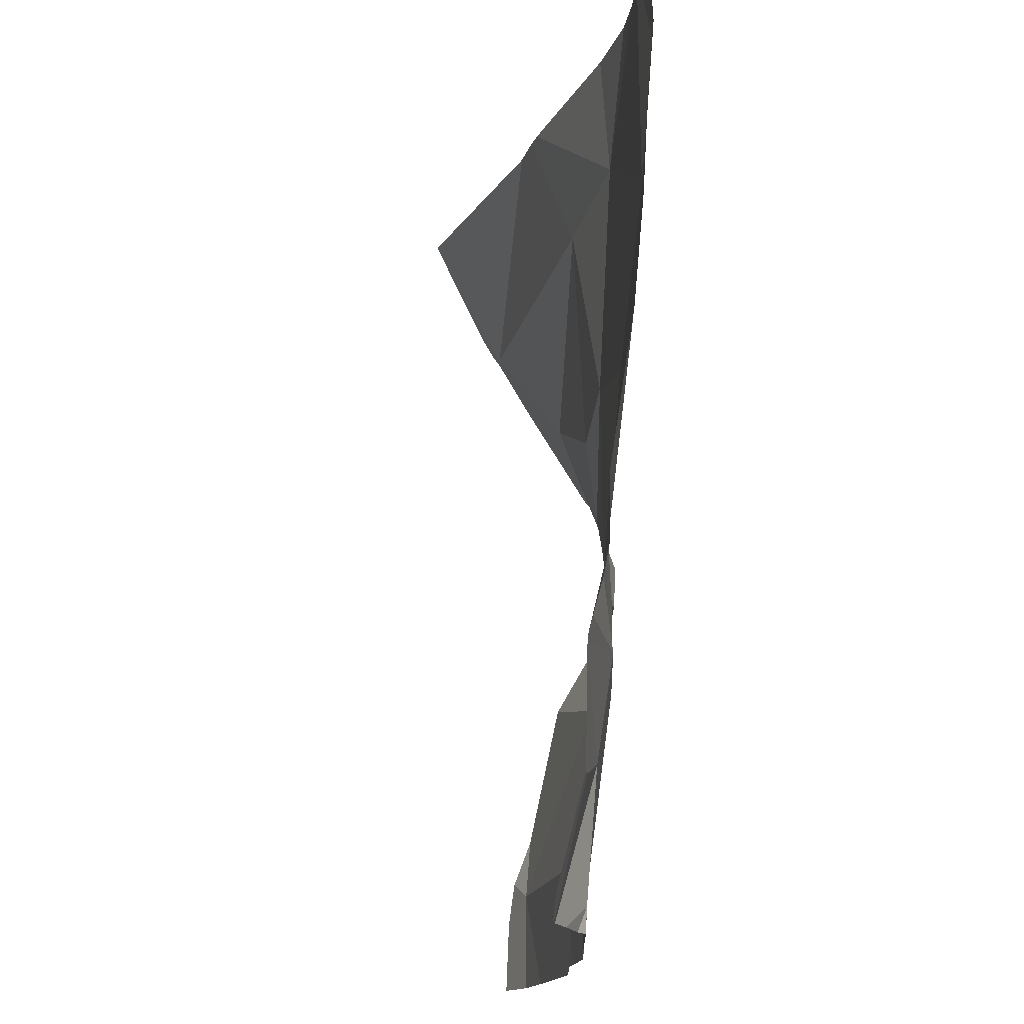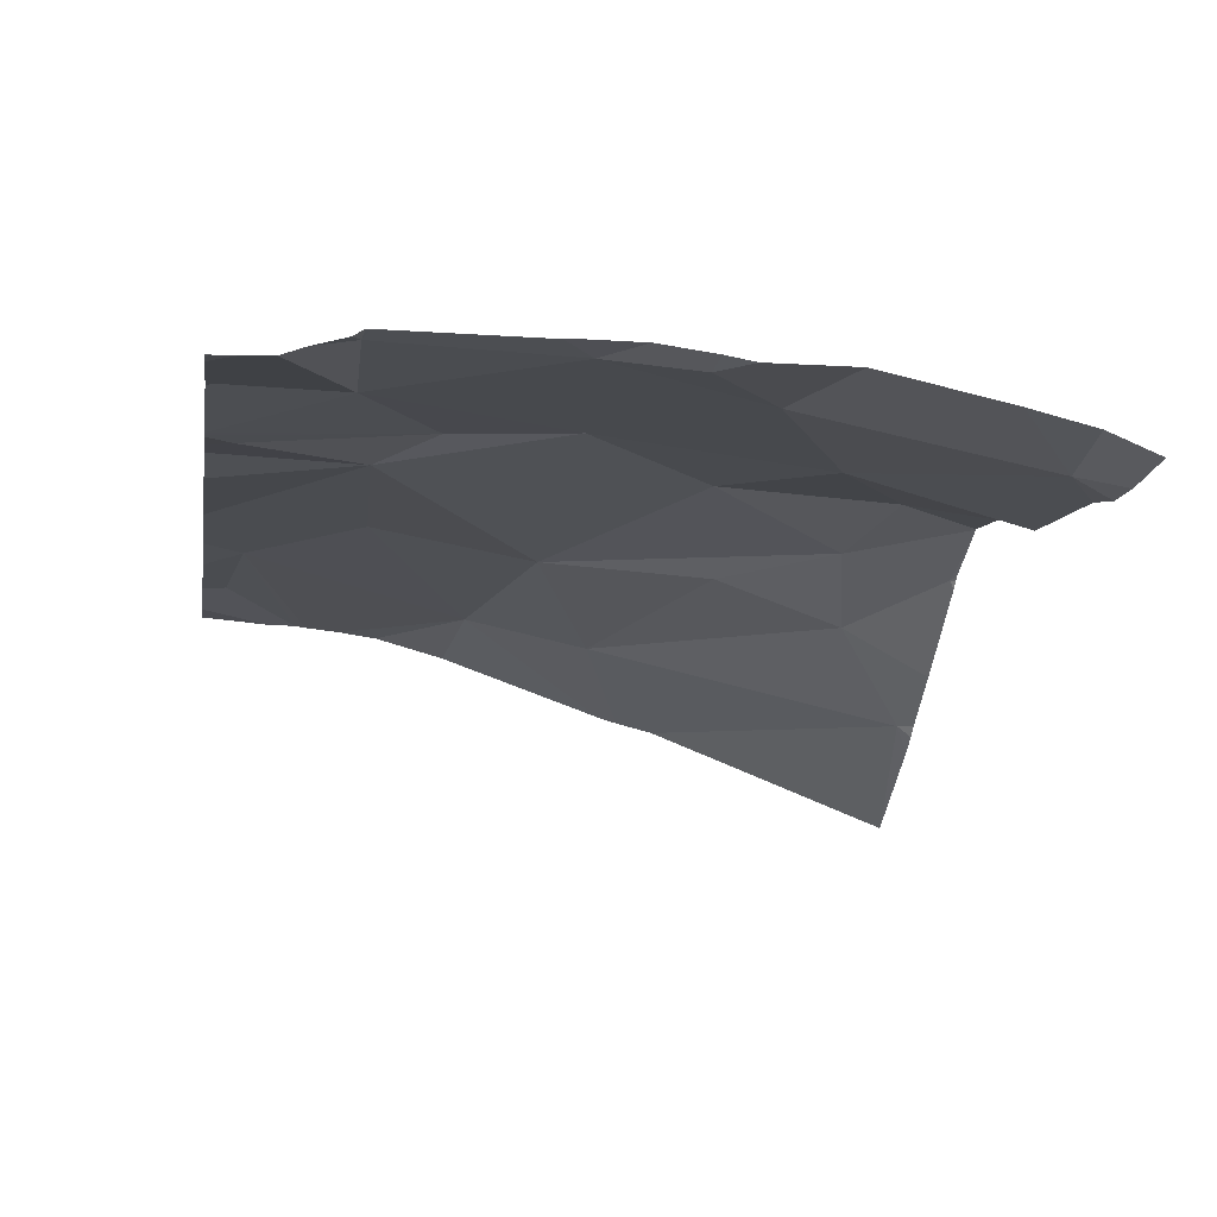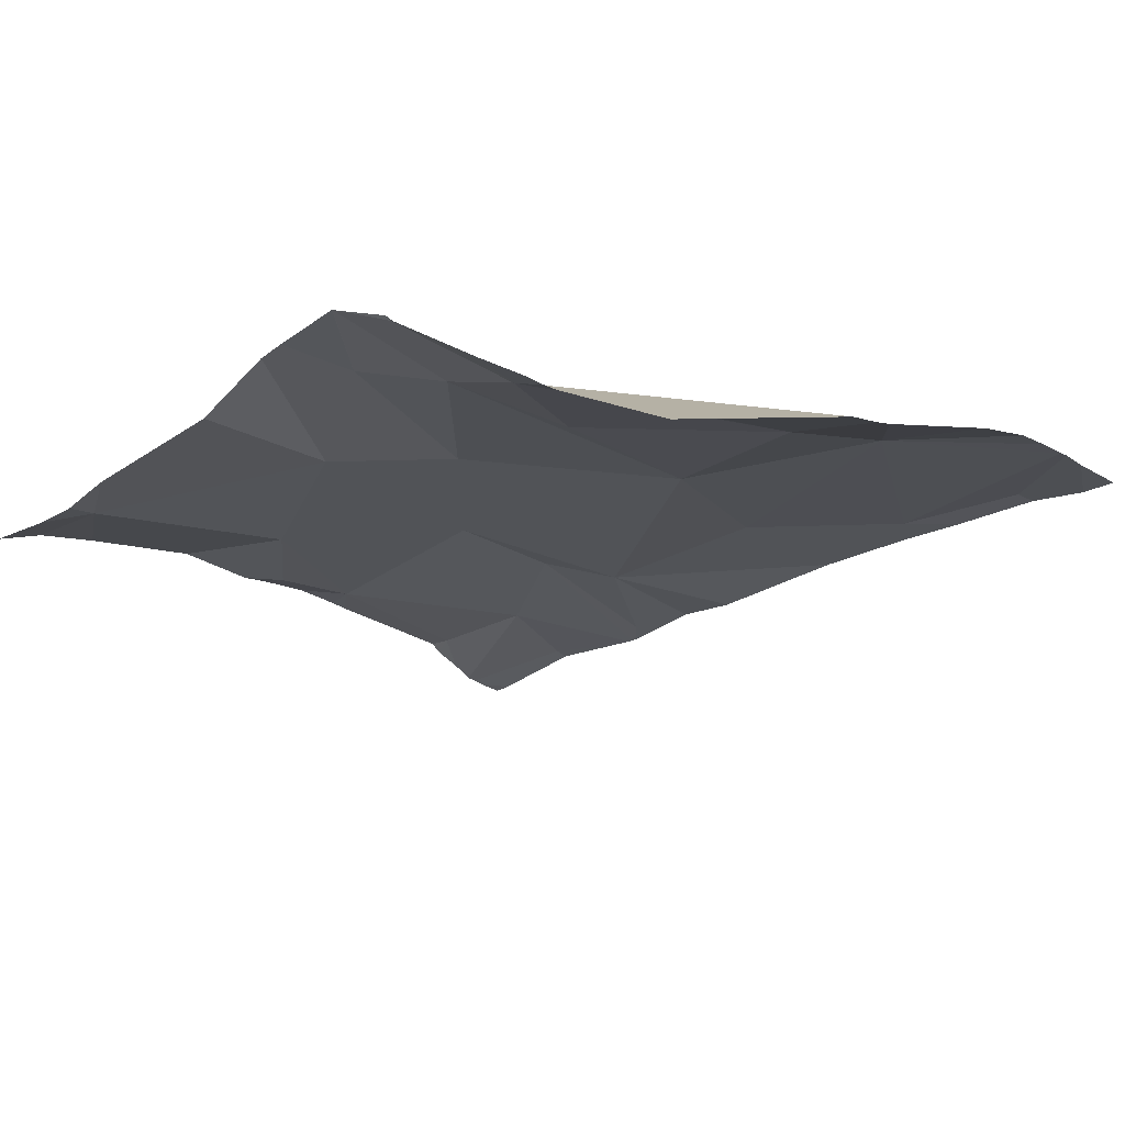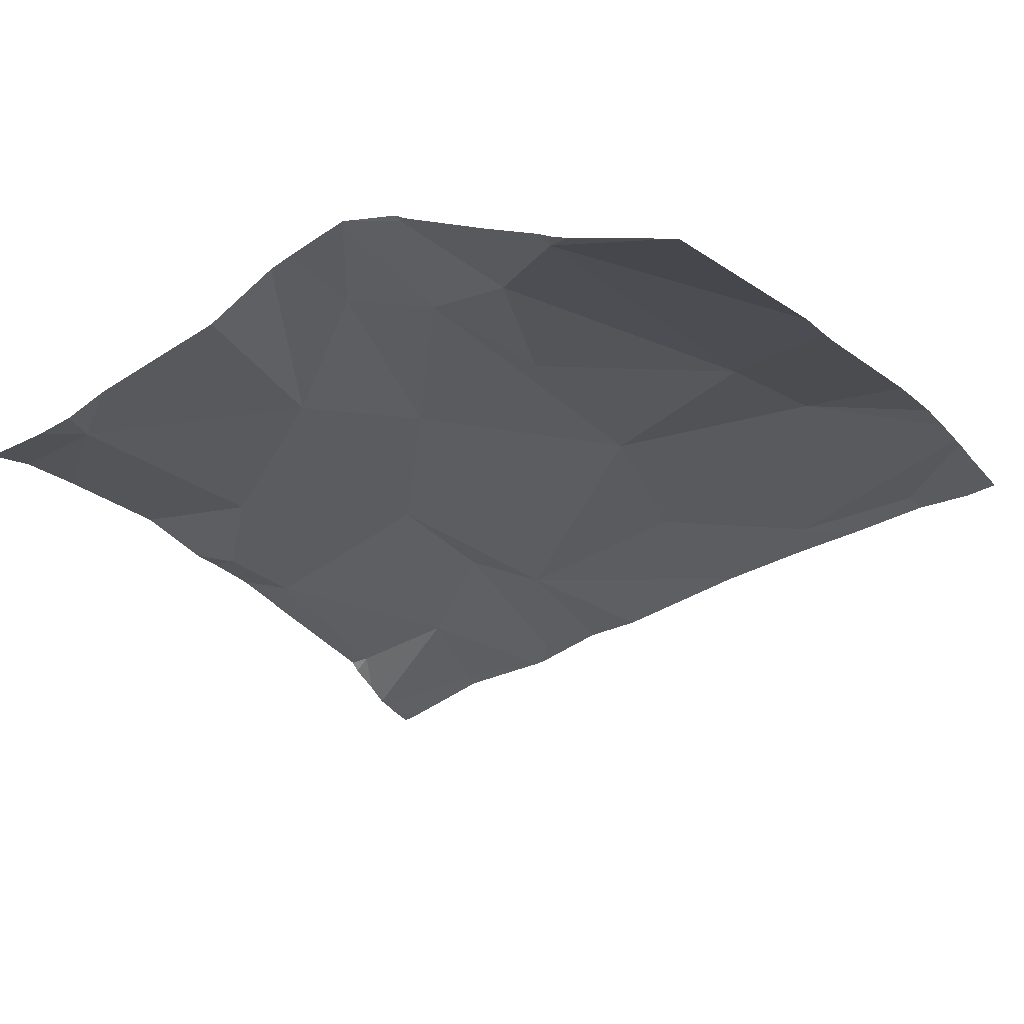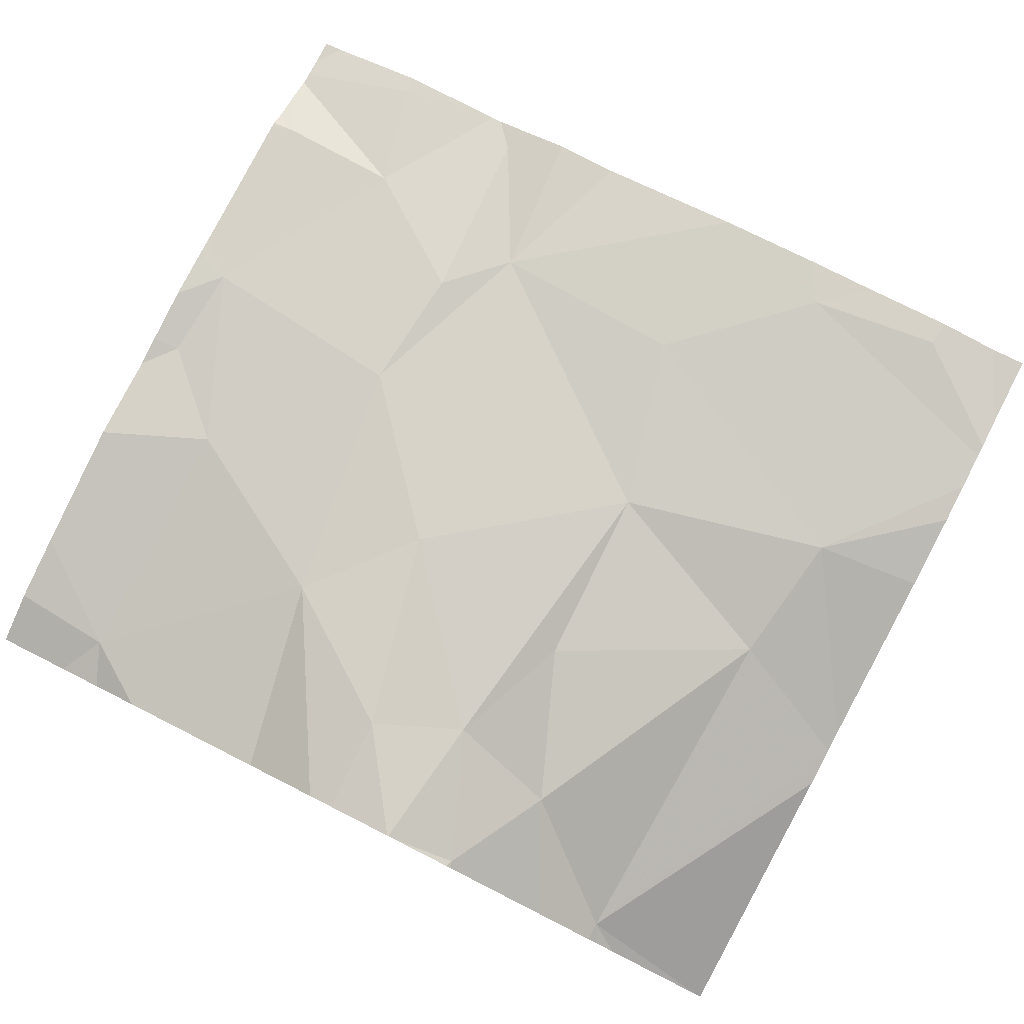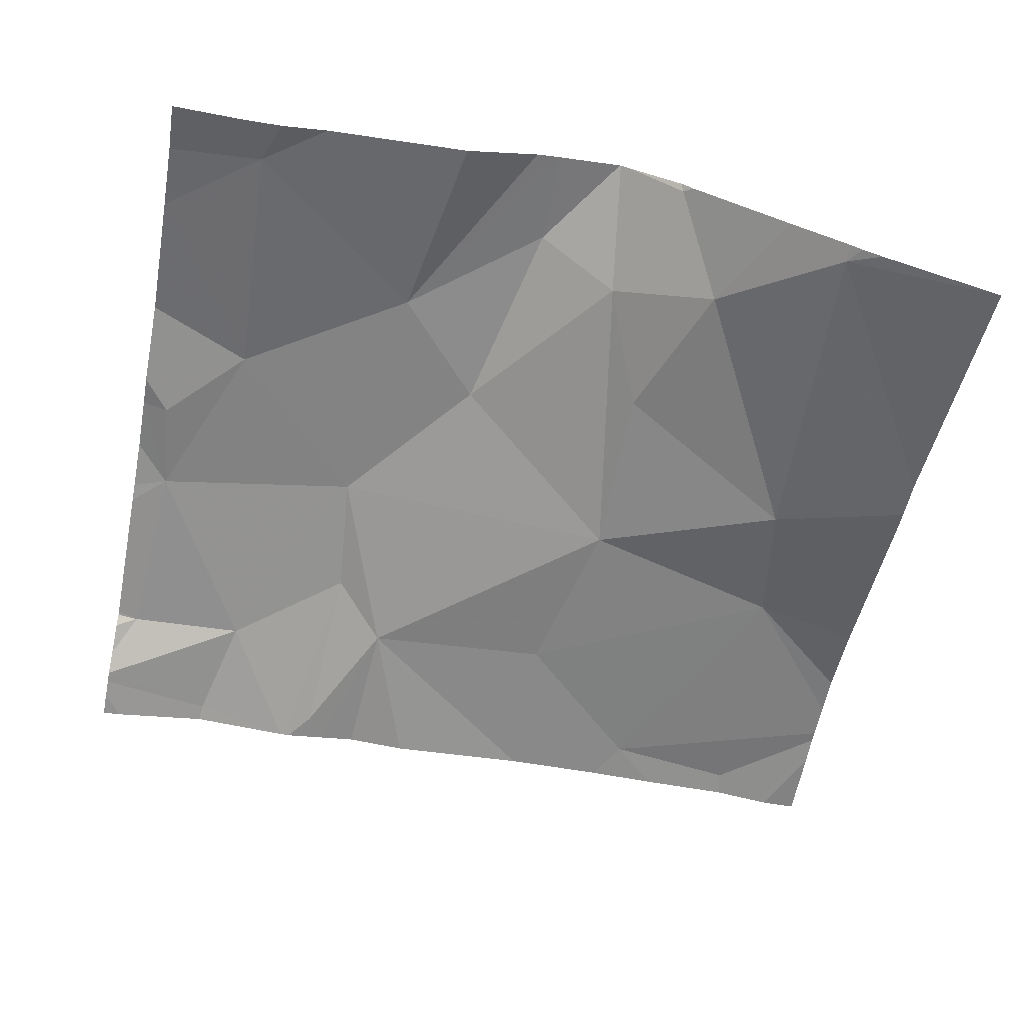
<metadata>
{"format":"obj","ext":"obj","renderer":"f3d","projection":"perspective","resolution":1024,"background":"white","views":[{"elev":73.9,"azim":-86.5,"up":"+Y"},{"elev":-16.3,"azim":-99.5,"up":"+Z"},{"elev":-22.3,"azim":40.2,"up":"+Z"},{"elev":-36.3,"azim":33.9,"up":"+Z"},{"elev":79.1,"azim":26.8,"up":"+Z"},{"elev":-64.9,"azim":-10.7,"up":"+Z"}]}
</metadata>
<code>
v -118.2 215.6 500.6
v -118 216 500.7
v -118.2 216.2 500.8
v -118.2 216.5 500.8
v -118.3 216.5 500.8
v -118.3 216.5 500.8
v -118 216.4 500.8
v -118 216.5 500.8
v -118 216.4 500.8
v -118 216.4 500.8
v -118 216.2 500.8
v -118 216.3 500.8
v -118 216 500.7
v -118.1 216.5 500.8
v -118 215.9 500.7
v -118.3 215.6 500.7
v -119.1 216.2 500.8
v -118.2 215.6 500.6
v -118.2 215.6 500.6
v -119.1 216.4 500.8
v -119 215.6 500.7
v -118.4 215.6 500.8
v -118.4 216.1 500.8
v -118.5 216.3 500.8
v -118.4 215.6 500.8
v -118.9 216.4 500.8
v -119 216.5 500.8
v -118.8 216.5 500.8
v -118.8 216.3 500.8
v -118.8 216.1 500.8
v -118.7 216.4 500.8
v -119 215.6 500.7
v -119 215.6 500.7
v -119.1 216.5 500.8
v -118.4 215.9 500.8
v -118.3 215.7 500.7
v -118.5 215.8 500.8
v -118.2 215.6 500.6
v -118 215.6 500.5
v -118.5 216.5 500.8
v -118.9 216.5 500.8
v -118.4 215.6 500.8
v -118.8 215.8 500.8
v -119 216 500.8
v -118.8 216.5 500.8
v -118 216.5 500.8
v -118.2 216 500.7
v -118 215.6 500.5
v -118.6 216 500.8
v -118.6 215.7 500.8
v -118.8 216.5 500.8
v -119.1 216 500.8
v -119.1 216.5 500.8
v -118.1 216.5 500.8
v -119.1 216.5 500.8
v -119.1 216.2 500.8
v -119.1 216.2 500.8
v -119.1 216.4 500.8
v -119.1 216.4 500.8
v -119.1 216.4 500.8
v -119.1 216.4 500.8
v -119.1 216.5 500.8
v -119.1 216.5 500.8
v -119.1 216.5 500.8
v -118.1 216.5 500.8
v -119.1 215.7 500.7
v -118.6 216.5 500.8
v -119.1 215.7 500.8
v -119.1 216 500.8
v -119.1 216 500.8
v -119.1 216.1 500.8
v -119.1 215.9 500.8
v -118.9 215.6 500.7
v -118.5 215.6 500.8
v -118.5 215.6 500.8
v -118.5 215.6 500.8
v -118.6 215.6 500.8
v -118.6 215.6 500.8
v -118.7 215.6 500.8
v -118.4 215.6 500.8
v -119.1 215.6 500.7
v -118.8 216.5 500.8
v -119 216.5 500.8
v -118.8 216.5 500.8
v -118.7 216.5 500.8
v -118.4 216.5 500.8
v -119.1 216.5 500.8
v -119.1 216.5 500.8
f 2 47 1
f 39 1 48
f 84 28 31
f 11 3 13
f 13 3 2
f 14 8 65
f 7 14 6
f 9 6 3
f 10 3 12
f 12 3 11
f 76 50 77
f 57 20 58
f 75 37 50
f 20 17 26
f 31 29 30
f 23 24 31
f 23 3 24
f 83 27 41
f 8 14 7
f 60 26 63
f 27 26 45
f 29 28 51
f 63 27 64
f 34 27 83
f 84 31 85
f 30 29 26
f 24 3 6
f 6 14 54
f 9 3 10
f 7 6 9
f 45 29 82
f 30 26 17
f 24 6 5
f 40 24 86
f 29 31 28
f 74 42 37
f 3 47 2
f 47 36 1
f 23 35 47
f 23 31 30
f 30 49 23
f 23 37 35
f 42 36 37
f 43 44 33
f 82 29 51
f 36 35 37
f 51 28 84
f 36 42 25
f 18 36 16
f 30 44 43
f 41 27 45
f 2 1 15
f 3 23 47
f 73 33 21
f 45 26 29
f 50 37 49
f 35 36 47
f 30 43 49
f 74 37 75
f 75 50 76
f 77 43 78
f 43 50 49
f 23 49 37
f 44 52 69
f 70 17 71
f 43 33 73
f 40 31 24
f 30 17 44
f 68 44 72
f 17 52 44
f 16 36 25
f 67 31 40
f 56 17 57
f 19 1 18
f 18 1 36
f 57 17 20
f 34 62 27
f 58 20 61
f 59 20 60
f 22 42 80
f 60 20 26
f 4 6 54
f 61 20 59
f 55 62 34
f 25 42 22
f 63 26 27
f 21 33 32
f 64 27 62
f 32 66 81
f 32 33 66
f 66 33 68
f 5 6 4
f 38 1 19
f 68 33 44
f 69 52 70
f 53 55 88
f 48 1 38
f 70 52 17
f 71 17 56
f 72 44 69
f 39 15 1
f 77 50 43
f 78 43 79
f 54 14 65
f 79 43 73
f 80 42 74
f 65 8 46
f 85 31 67
f 86 24 5
f 87 55 53
f 88 55 34

</code>
